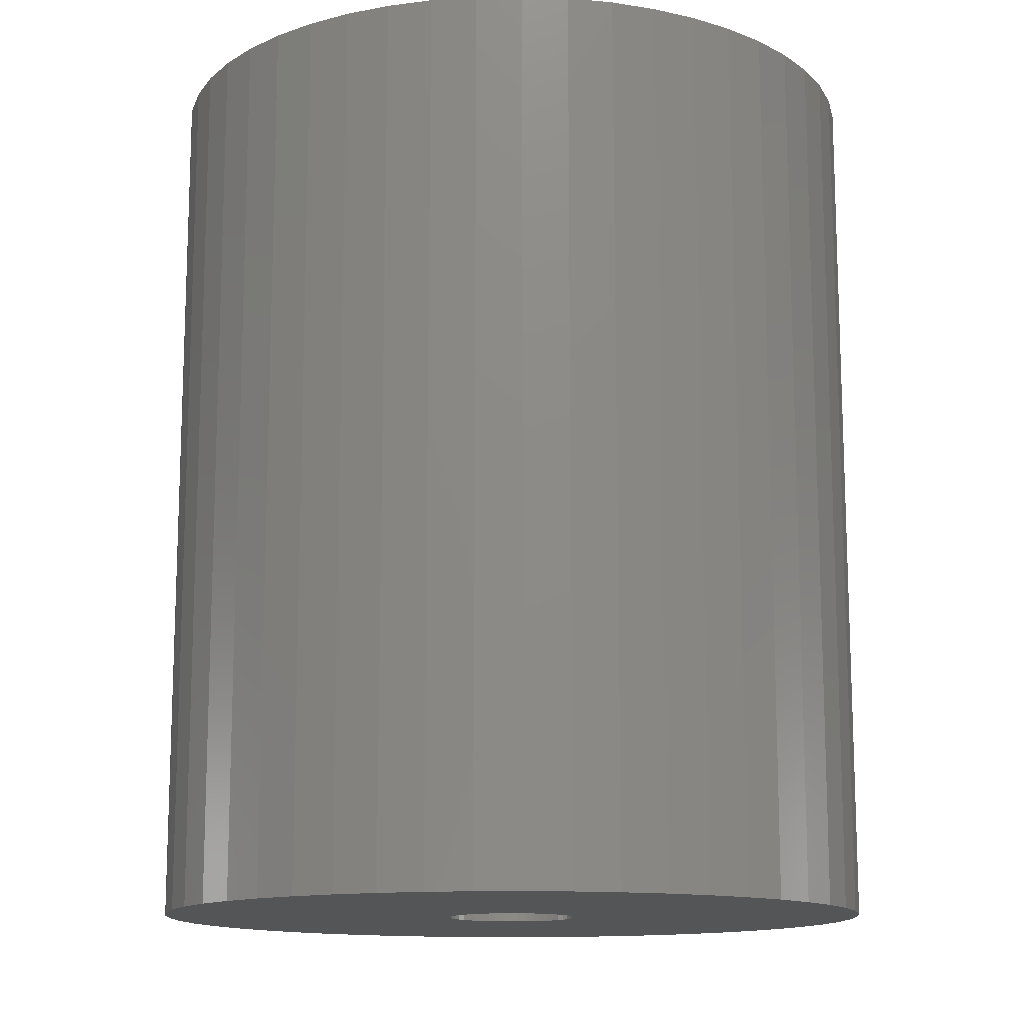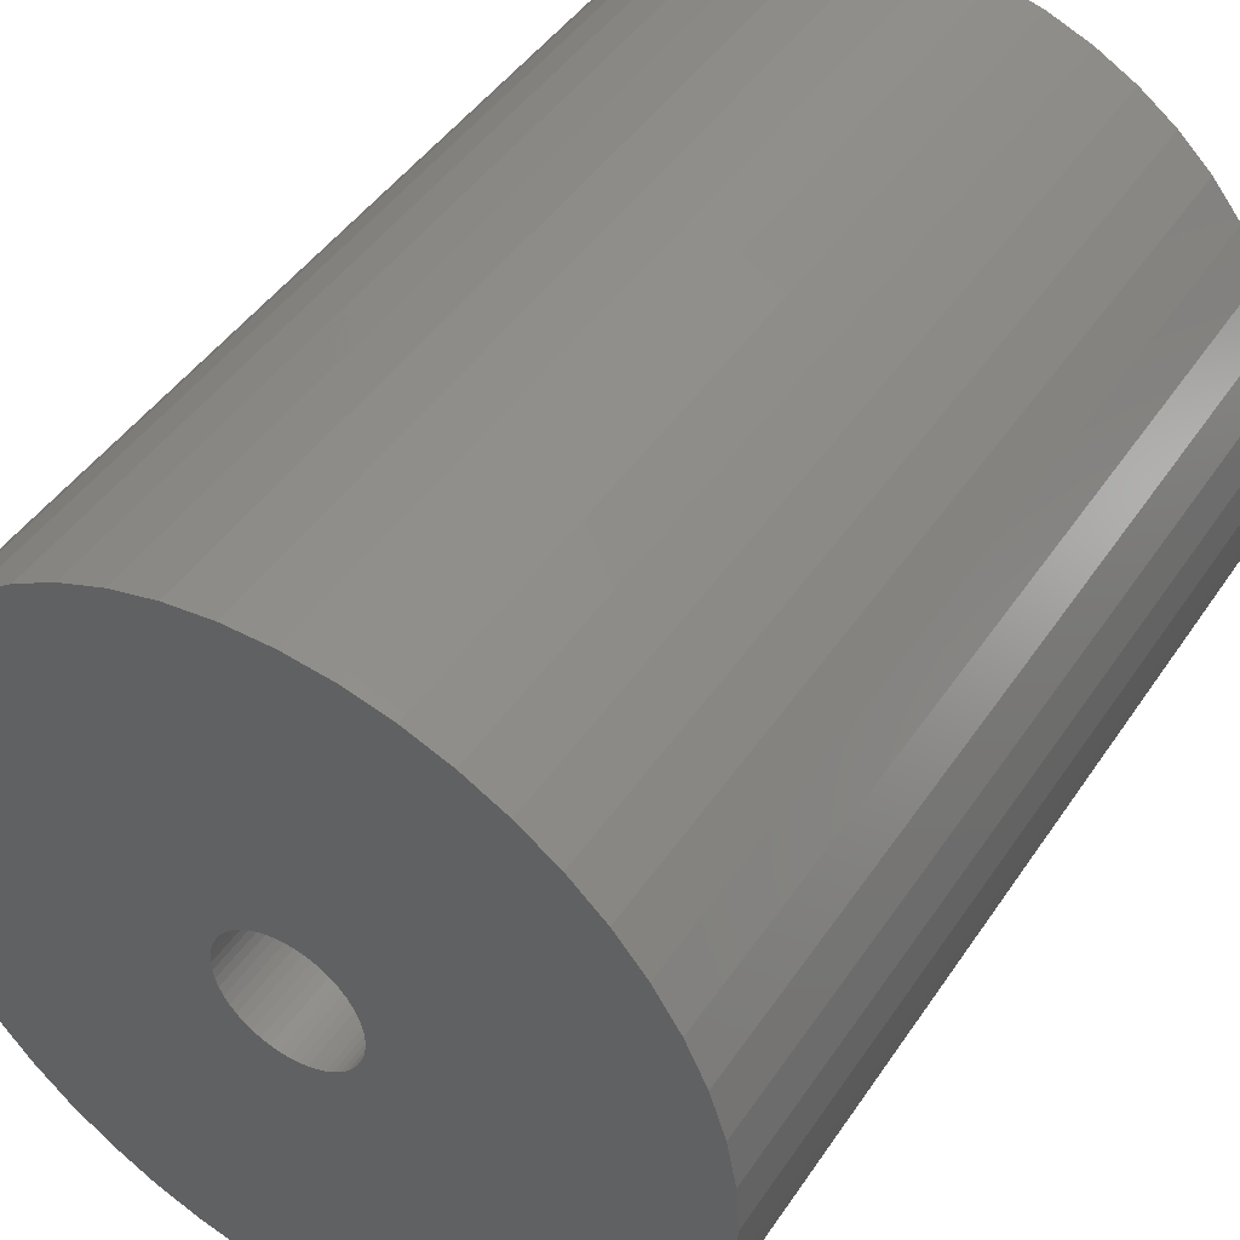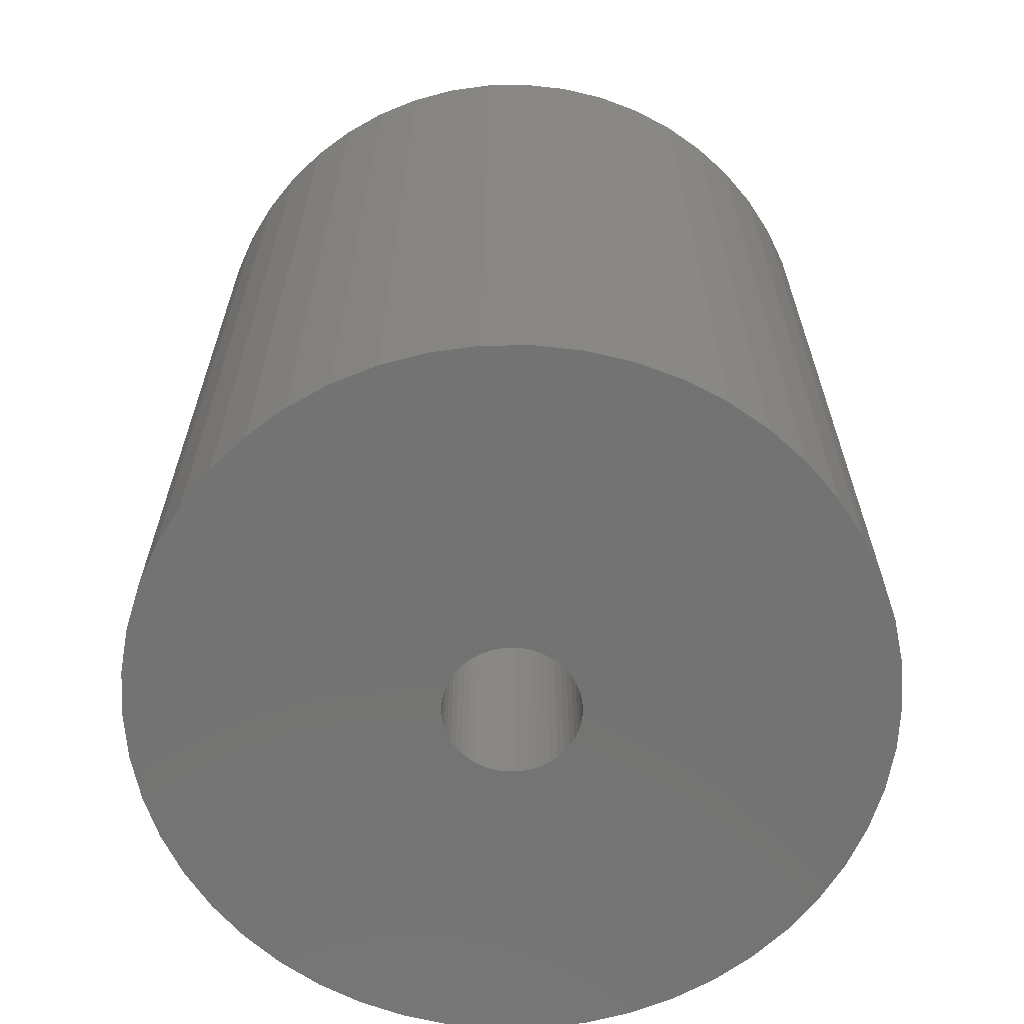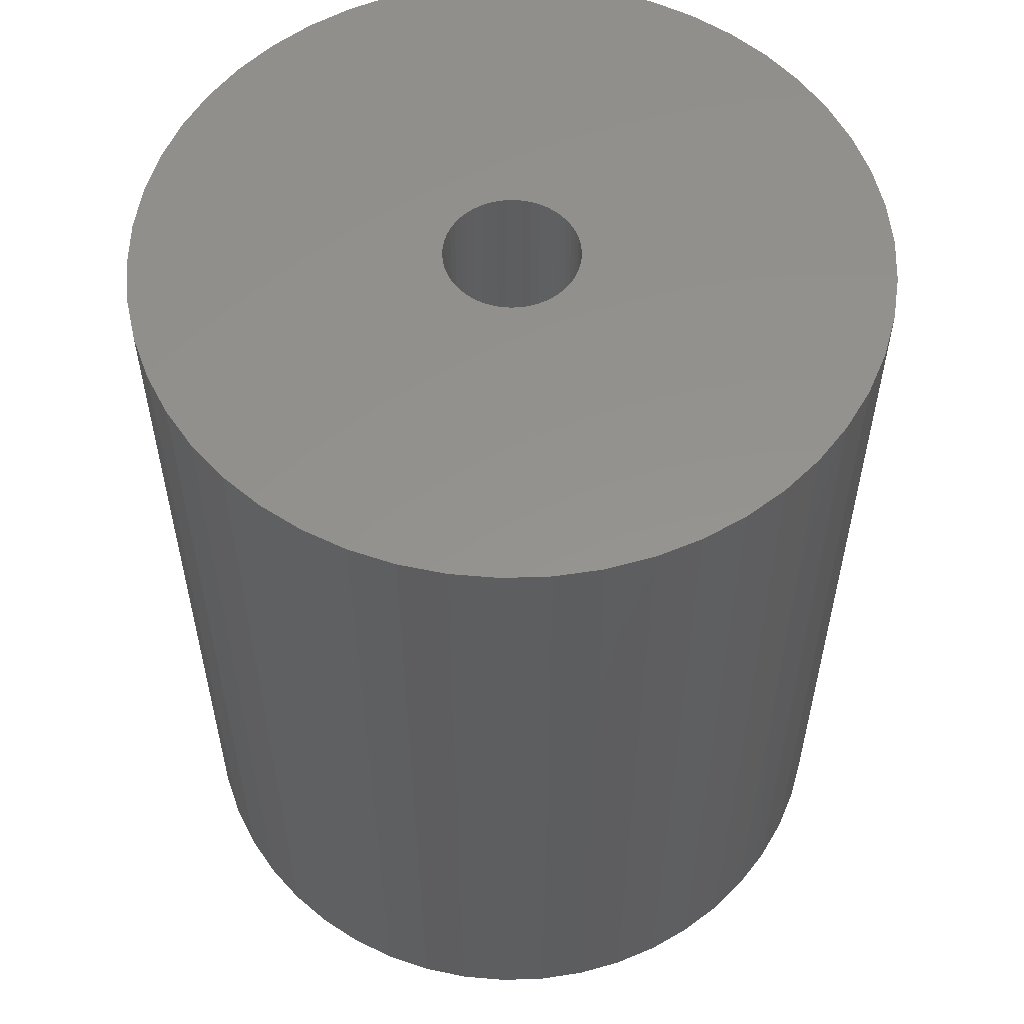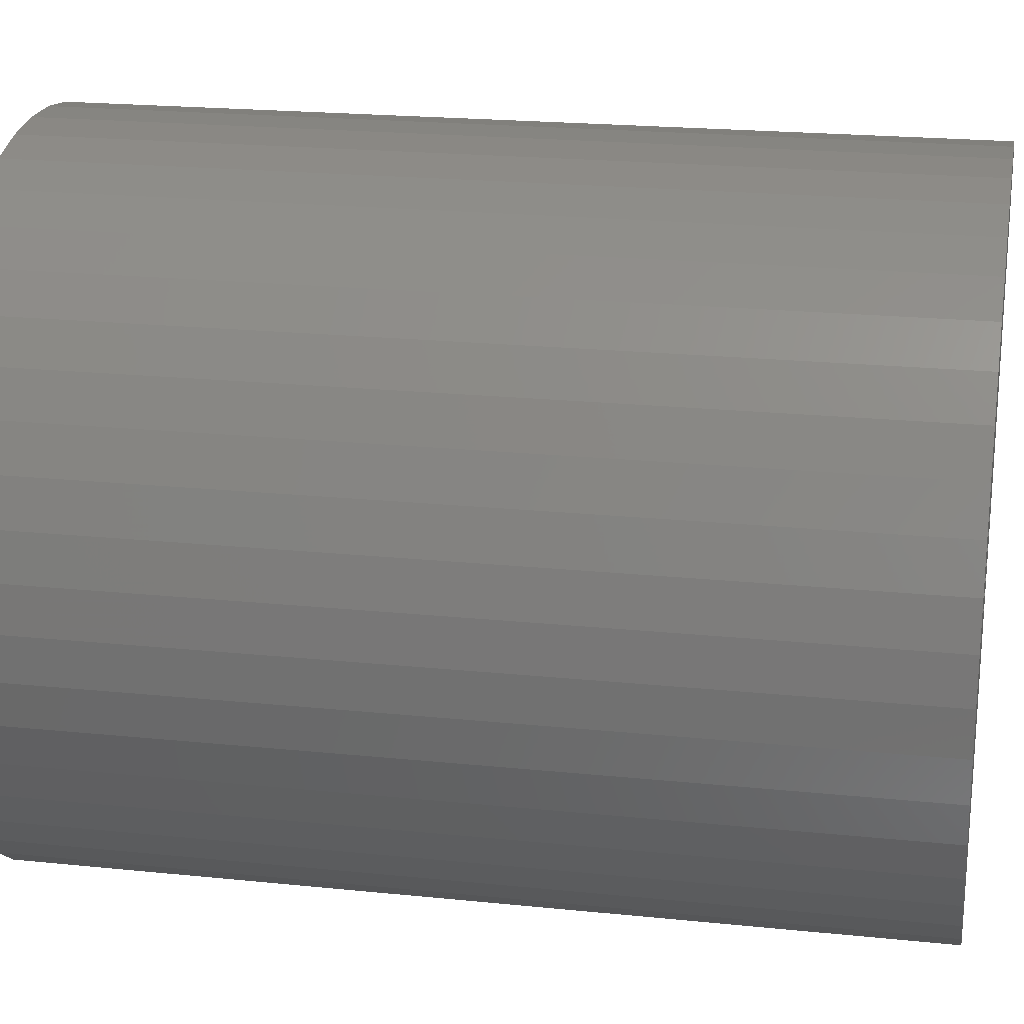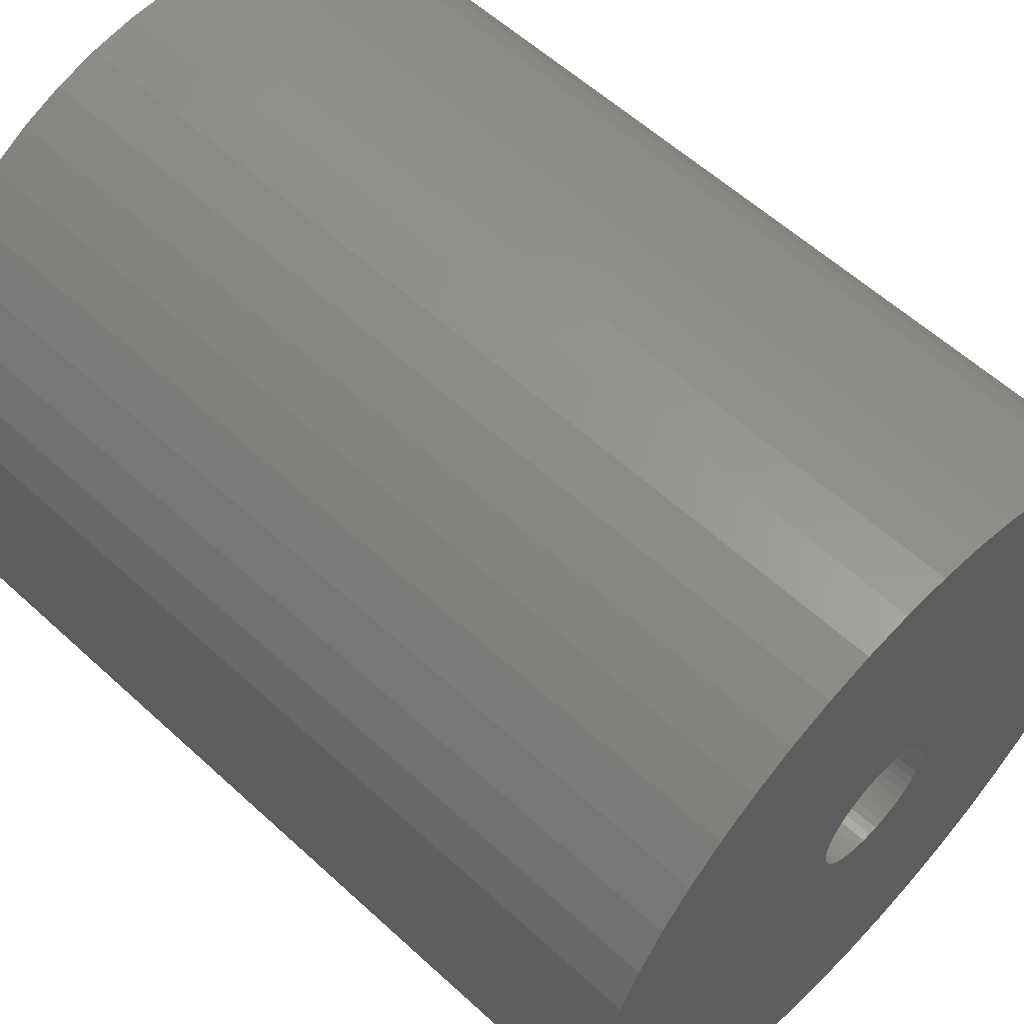
<metadata>
{"format":"stl","ext":"stl","renderer":"f3d","projection":"perspective","resolution":1024,"background":"white","views":[{"elev":-13.4,"azim":-149.2,"up":"+Z"},{"elev":45.1,"azim":31.7,"up":"+Y"},{"elev":-65.2,"azim":-121.6,"up":"+Z"},{"elev":56.2,"azim":-2.0,"up":"+Z"},{"elev":20.9,"azim":100.5,"up":"+Y"},{"elev":58.0,"azim":-46.4,"up":"+Y"}]}
</metadata>
<code>
# stl→obj: 200 verts, 400 faces
v 16.5 0 20
v 16.37 2.068 -20
v 16.37 2.068 20
v 16.5 0 -20
v -16.5 0 -20
v -16.37 2.068 20
v -16.37 2.068 -20
v -16.5 0 20
v 1.036 16.47 -20
v -1.036 16.47 20
v 1.036 16.47 20
v -1.036 16.47 -20
v -1.036 -16.47 -20
v 1.036 -16.47 20
v -1.036 -16.47 20
v 1.036 -16.47 -20
v 12.03 11.29 -20
v 10.52 12.71 20
v 12.03 11.29 20
v 10.52 12.71 -20
v -10.52 12.71 -20
v -12.03 11.29 20
v -10.52 12.71 20
v -12.03 11.29 -20
v -5.099 15.69 -20
v -7.025 14.93 20
v -5.099 15.69 20
v -7.025 14.93 -20
v 15.34 6.074 20
v 14.46 7.949 -20
v 14.46 7.949 20
v 15.34 6.074 -20
v 15.98 4.103 -20
v 15.98 4.103 20
v 7.025 14.93 -20
v 5.099 15.69 20
v 7.025 14.93 20
v 5.099 15.69 -20
v 8.841 13.93 -20
v 8.841 13.93 20
v -15.34 6.074 -20
v -14.46 7.949 20
v -14.46 7.949 -20
v -15.34 6.074 20
v -15.98 4.103 -20
v -15.98 4.103 20
v -8.841 13.93 20
v -8.841 13.93 -20
v -3.092 16.21 -20
v -3.092 16.21 20
v 5.099 -15.69 -20
v 7.025 -14.93 20
v 5.099 -15.69 20
v 7.025 -14.93 -20
v 13.35 9.698 20
v 13.35 9.698 -20
v 3.092 16.21 20
v 3.092 16.21 -20
v -13.35 9.698 20
v -13.35 9.698 -20
v 3 0 20
v 2.976 0.376 20
v 16.37 -2.068 20
v 2.906 0.7461 20
v 2.976 -0.376 20
v 2.789 1.104 20
v 15.98 -4.103 20
v 2.629 1.445 20
v 2.906 -0.7461 20
v 2.427 1.763 20
v 15.34 -6.074 20
v 2.187 2.054 20
v 2.789 -1.104 20
v 1.912 2.312 20
v 14.46 -7.949 20
v 1.607 2.533 20
v 2.629 -1.445 20
v 1.277 2.714 20
v 13.35 -9.698 20
v 0.9271 2.853 20
v 2.427 -1.763 20
v 12.03 -11.29 20
v 0.5621 2.947 20
v 0.1884 2.994 20
v -0.1884 2.994 20
v -0.5621 2.947 20
v -0.9271 2.853 20
v -1.277 2.714 20
v -1.607 2.533 20
v -1.912 2.312 20
v -2.187 2.054 20
v -2.427 1.763 20
v 2.187 -2.054 20
v 10.52 -12.71 20
v 1.912 -2.312 20
v 8.841 -13.93 20
v 1.607 -2.533 20
v 1.277 -2.714 20
v 0.9271 -2.853 20
v 3.092 -16.21 20
v 0.5621 -2.947 20
v 0.1884 -2.994 20
v -0.1884 -2.994 20
v -0.5621 -2.947 20
v -3.092 -16.21 20
v -0.9271 -2.853 20
v -5.099 -15.69 20
v -1.277 -2.714 20
v -7.025 -14.93 20
v -1.607 -2.533 20
v -8.841 -13.93 20
v -1.912 -2.312 20
v -10.52 -12.71 20
v -2.187 -2.054 20
v -12.03 -11.29 20
v -2.427 -1.763 20
v -13.35 -9.698 20
v -2.629 -1.445 20
v -14.46 -7.949 20
v -2.789 -1.104 20
v -15.34 -6.074 20
v -2.906 -0.7461 20
v -15.98 -4.103 20
v -2.976 -0.376 20
v -16.37 -2.068 20
v -3 0 20
v -2.629 1.445 20
v -2.789 1.104 20
v -2.906 0.7461 20
v -2.976 0.376 20
v 16.37 -2.068 -20
v 15.98 -4.103 -20
v -14.46 -7.949 -20
v -15.34 -6.074 -20
v -13.35 -9.698 -20
v 3 0 -20
v 2.976 -0.376 -20
v 2.906 -0.7461 -20
v 15.34 -6.074 -20
v 2.976 0.376 -20
v 2.789 -1.104 -20
v 14.46 -7.949 -20
v 2.629 -1.445 -20
v 13.35 -9.698 -20
v 2.906 0.7461 -20
v 2.427 -1.763 -20
v 12.03 -11.29 -20
v 2.187 -2.054 -20
v 10.52 -12.71 -20
v 2.789 1.104 -20
v 1.912 -2.312 -20
v 8.841 -13.93 -20
v 1.607 -2.533 -20
v 2.629 1.445 -20
v 1.277 -2.714 -20
v 0.9271 -2.853 -20
v 3.092 -16.21 -20
v 2.427 1.763 -20
v 0.5621 -2.947 -20
v 0.1884 -2.994 -20
v -0.1884 -2.994 -20
v -0.5621 -2.947 -20
v -3.092 -16.21 -20
v -0.9271 -2.853 -20
v -5.099 -15.69 -20
v -1.277 -2.714 -20
v -7.025 -14.93 -20
v -1.607 -2.533 -20
v -8.841 -13.93 -20
v -1.912 -2.312 -20
v -10.52 -12.71 -20
v -2.187 -2.054 -20
v -12.03 -11.29 -20
v -2.427 -1.763 -20
v 2.187 2.054 -20
v 1.912 2.312 -20
v 1.607 2.533 -20
v 1.277 2.714 -20
v 0.9271 2.853 -20
v 0.5621 2.947 -20
v 0.1884 2.994 -20
v -0.1884 2.994 -20
v -0.5621 2.947 -20
v -0.9271 2.853 -20
v -1.277 2.714 -20
v -1.607 2.533 -20
v -1.912 2.312 -20
v -2.187 2.054 -20
v -2.427 1.763 -20
v -2.629 1.445 -20
v -2.789 1.104 -20
v -2.906 0.7461 -20
v -2.976 0.376 -20
v -3 0 -20
v -2.629 -1.445 -20
v -2.789 -1.104 -20
v -2.906 -0.7461 -20
v -15.98 -4.103 -20
v -2.976 -0.376 -20
v -16.37 -2.068 -20
f 1 2 3
f 2 1 4
f 5 6 7
f 6 5 8
f 9 10 11
f 10 9 12
f 13 14 15
f 14 13 16
f 17 18 19
f 18 17 20
f 21 22 23
f 22 21 24
f 25 26 27
f 26 25 28
f 29 30 31
f 30 29 32
f 3 33 34
f 33 3 2
f 35 36 37
f 36 35 38
f 39 37 40
f 37 39 35
f 41 42 43
f 42 41 44
f 45 44 41
f 44 45 46
f 28 47 26
f 47 28 48
f 49 27 50
f 27 49 25
f 51 52 53
f 52 51 54
f 34 32 29
f 32 34 33
f 55 17 19
f 17 55 56
f 31 56 55
f 56 31 30
f 38 57 36
f 57 38 58
f 58 11 57
f 11 58 9
f 20 40 18
f 40 20 39
f 43 59 60
f 59 43 42
f 60 22 24
f 22 60 59
f 7 46 45
f 46 7 6
f 61 1 3
f 62 3 34
f 1 61 63
f 64 34 29
f 65 63 61
f 66 29 31
f 63 65 67
f 68 31 55
f 69 67 65
f 70 55 19
f 67 69 71
f 72 19 18
f 73 71 69
f 74 18 40
f 71 73 75
f 76 40 37
f 77 75 73
f 78 37 36
f 75 77 79
f 80 36 57
f 81 79 77
f 79 81 82
f 3 62 61
f 34 64 62
f 29 66 64
f 31 68 66
f 55 70 68
f 19 72 70
f 18 74 72
f 40 76 74
f 37 78 76
f 83 57 11
f 36 80 78
f 57 83 80
f 11 84 83
f 11 85 84
f 10 85 11
f 85 10 86
f 50 86 10
f 86 50 87
f 27 87 50
f 87 27 88
f 26 88 27
f 88 26 89
f 47 89 26
f 89 47 90
f 23 90 47
f 90 23 91
f 91 22 92
f 22 91 23
f 93 82 81
f 82 93 94
f 95 94 93
f 94 95 96
f 97 96 95
f 96 97 52
f 98 52 97
f 52 98 53
f 99 53 98
f 53 99 100
f 101 100 99
f 100 101 14
f 102 14 101
f 103 14 102
f 15 103 104
f 105 104 106
f 103 15 14
f 107 106 108
f 109 108 110
f 111 110 112
f 113 112 114
f 115 114 116
f 117 116 118
f 119 118 120
f 121 120 122
f 123 122 124
f 104 105 15
f 125 124 126
f 59 92 22
f 92 59 127
f 106 107 105
f 42 127 59
f 108 109 107
f 127 42 128
f 110 111 109
f 44 128 42
f 112 113 111
f 128 44 129
f 114 115 113
f 46 129 44
f 116 117 115
f 129 46 130
f 118 119 117
f 6 130 46
f 120 121 119
f 130 6 126
f 122 123 121
f 8 126 6
f 124 125 123
f 126 8 125
f 48 23 47
f 23 48 21
f 12 50 10
f 50 12 49
f 63 4 1
f 4 63 131
f 67 131 63
f 131 67 132
f 133 121 134
f 121 133 119
f 135 119 133
f 119 135 117
f 136 4 131
f 137 131 132
f 4 136 2
f 138 132 139
f 140 2 136
f 141 139 142
f 2 140 33
f 143 142 144
f 145 33 140
f 146 144 147
f 33 145 32
f 148 147 149
f 150 32 145
f 151 149 152
f 32 150 30
f 153 152 54
f 154 30 150
f 155 54 51
f 30 154 56
f 156 51 157
f 158 56 154
f 56 158 17
f 131 137 136
f 132 138 137
f 139 141 138
f 142 143 141
f 144 146 143
f 147 148 146
f 149 151 148
f 152 153 151
f 54 155 153
f 159 157 16
f 51 156 155
f 157 159 156
f 16 160 159
f 16 161 160
f 13 161 16
f 161 13 162
f 163 162 13
f 162 163 164
f 165 164 163
f 164 165 166
f 167 166 165
f 166 167 168
f 169 168 167
f 168 169 170
f 171 170 169
f 170 171 172
f 172 173 174
f 173 172 171
f 175 17 158
f 17 175 20
f 176 20 175
f 20 176 39
f 177 39 176
f 39 177 35
f 178 35 177
f 35 178 38
f 179 38 178
f 38 179 58
f 180 58 179
f 58 180 9
f 181 9 180
f 182 9 181
f 12 182 183
f 49 183 184
f 182 12 9
f 25 184 185
f 28 185 186
f 48 186 187
f 21 187 188
f 24 188 189
f 60 189 190
f 43 190 191
f 41 191 192
f 45 192 193
f 183 49 12
f 7 193 194
f 135 174 173
f 174 135 195
f 184 25 49
f 133 195 135
f 185 28 25
f 195 133 196
f 186 48 28
f 134 196 133
f 187 21 48
f 196 134 197
f 188 24 21
f 198 197 134
f 189 60 24
f 197 198 199
f 190 43 60
f 200 199 198
f 191 41 43
f 199 200 194
f 192 45 41
f 5 194 200
f 193 7 45
f 194 5 7
f 54 96 52
f 96 54 152
f 75 139 71
f 139 75 142
f 173 117 135
f 117 173 115
f 134 123 198
f 123 134 121
f 152 94 96
f 94 152 149
f 157 53 100
f 53 157 51
f 16 100 14
f 100 16 157
f 79 142 75
f 142 79 144
f 82 144 79
f 144 82 147
f 71 132 67
f 132 71 139
f 163 15 105
f 15 163 13
f 167 107 109
f 107 167 165
f 165 105 107
f 105 165 163
f 198 125 200
f 125 198 123
f 200 8 5
f 8 200 125
f 149 82 94
f 82 149 147
f 169 109 111
f 109 169 167
f 171 111 113
f 111 171 169
f 173 113 115
f 113 173 171
f 136 62 140
f 62 136 61
f 126 193 130
f 193 126 194
f 182 84 85
f 84 182 181
f 160 103 102
f 103 160 161
f 176 72 74
f 72 176 175
f 188 90 91
f 90 188 187
f 185 87 88
f 87 185 184
f 150 68 154
f 68 150 66
f 140 64 145
f 64 140 62
f 179 78 80
f 78 179 178
f 180 80 83
f 80 180 179
f 177 74 76
f 74 177 176
f 128 190 127
f 190 128 191
f 129 191 128
f 191 129 192
f 184 86 87
f 86 184 183
f 159 102 101
f 102 159 160
f 155 99 98
f 99 155 156
f 145 66 150
f 66 145 64
f 158 72 175
f 72 158 70
f 154 70 158
f 70 154 68
f 181 83 84
f 83 181 180
f 178 76 78
f 76 178 177
f 127 189 92
f 189 127 190
f 92 188 91
f 188 92 189
f 130 192 129
f 192 130 193
f 186 88 89
f 88 186 185
f 187 89 90
f 89 187 186
f 183 85 86
f 85 183 182
f 137 61 136
f 61 137 65
f 148 95 93
f 95 148 151
f 138 65 137
f 65 138 69
f 143 73 141
f 73 143 77
f 148 81 146
f 81 148 93
f 162 106 104
f 106 162 164
f 170 114 112
f 114 170 172
f 116 195 118
f 195 116 174
f 120 197 122
f 197 120 196
f 156 101 99
f 101 156 159
f 151 97 95
f 97 151 153
f 153 98 97
f 98 153 155
f 141 69 138
f 69 141 73
f 146 77 143
f 77 146 81
f 161 104 103
f 104 161 162
f 164 108 106
f 108 164 166
f 168 112 110
f 112 168 170
f 118 196 120
f 196 118 195
f 122 199 124
f 199 122 197
f 124 194 126
f 194 124 199
f 166 110 108
f 110 166 168
f 114 174 116
f 174 114 172

</code>
